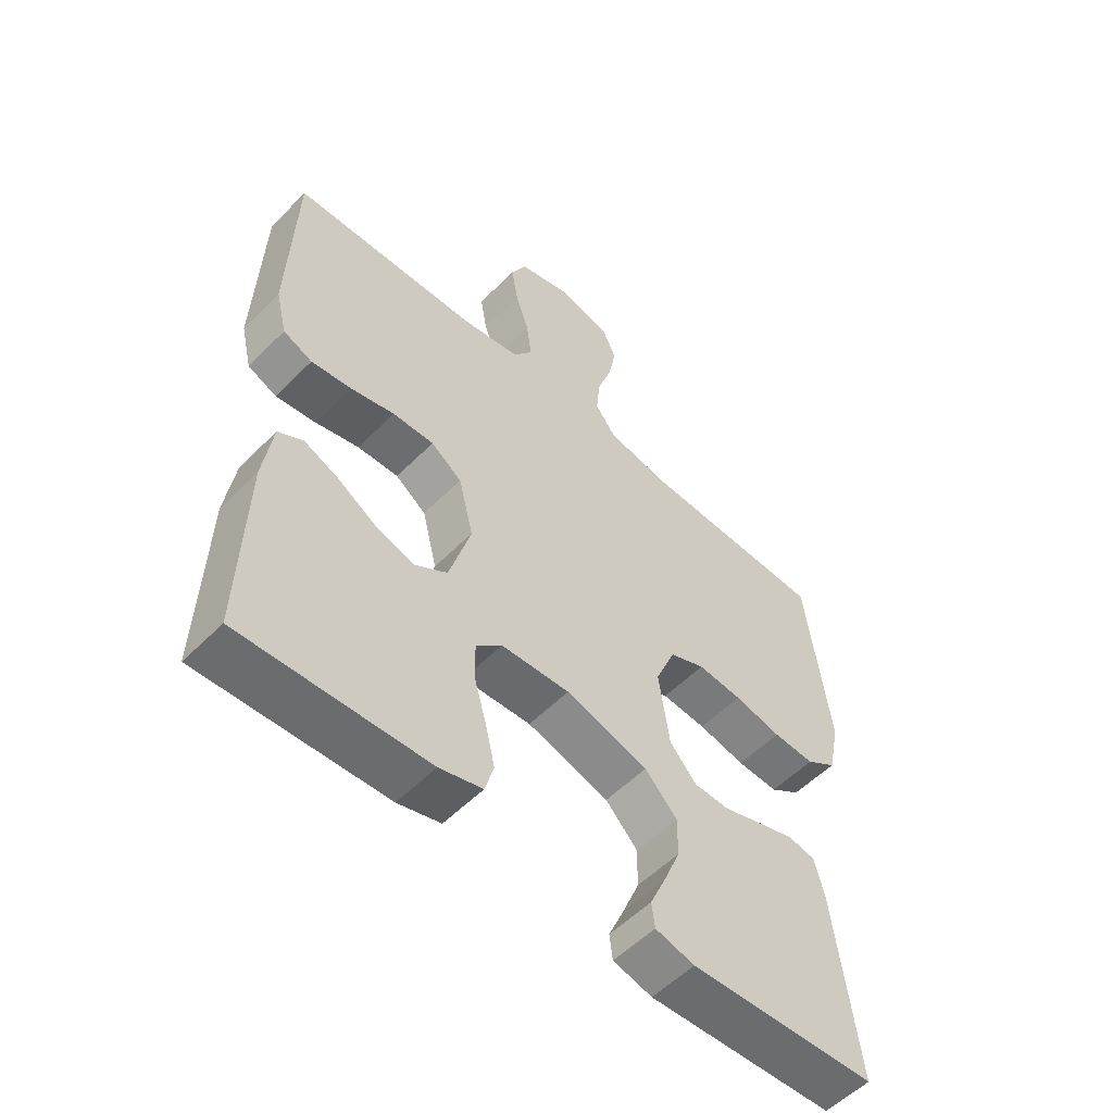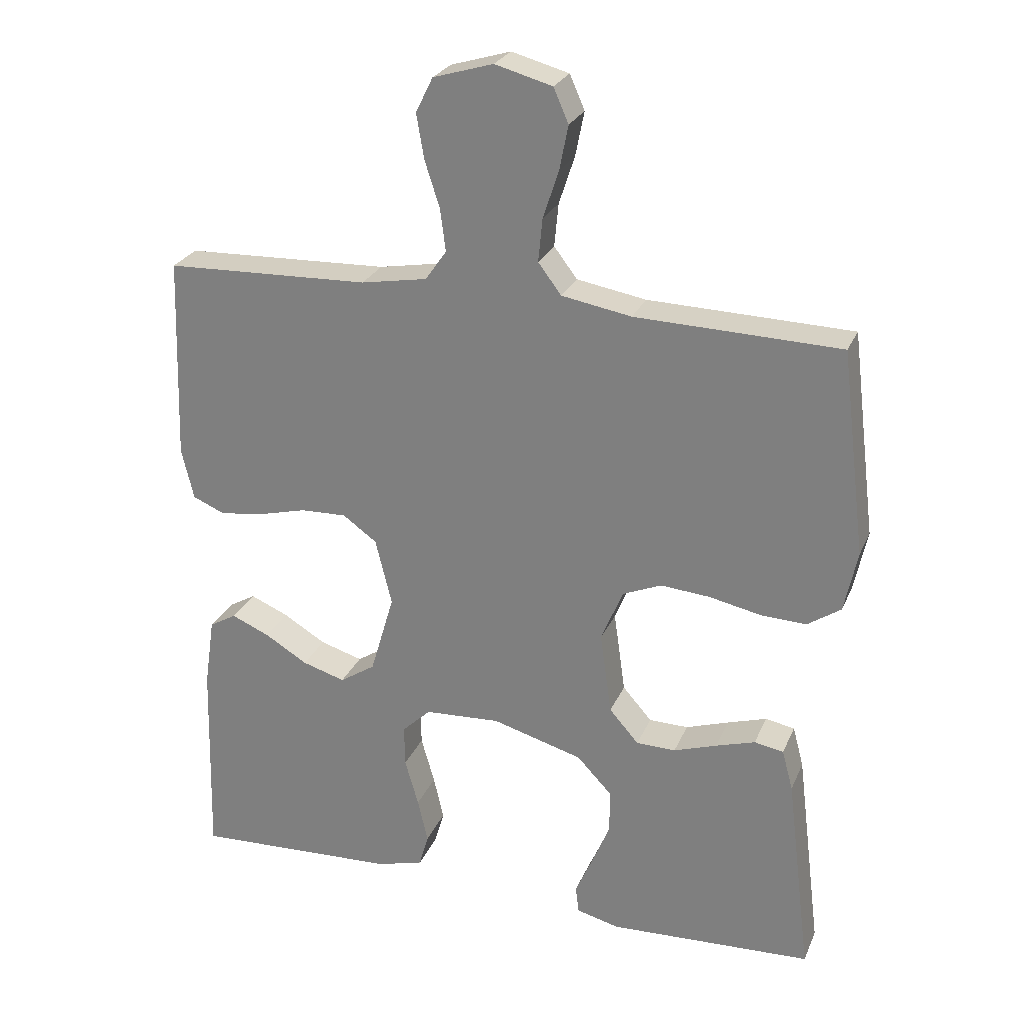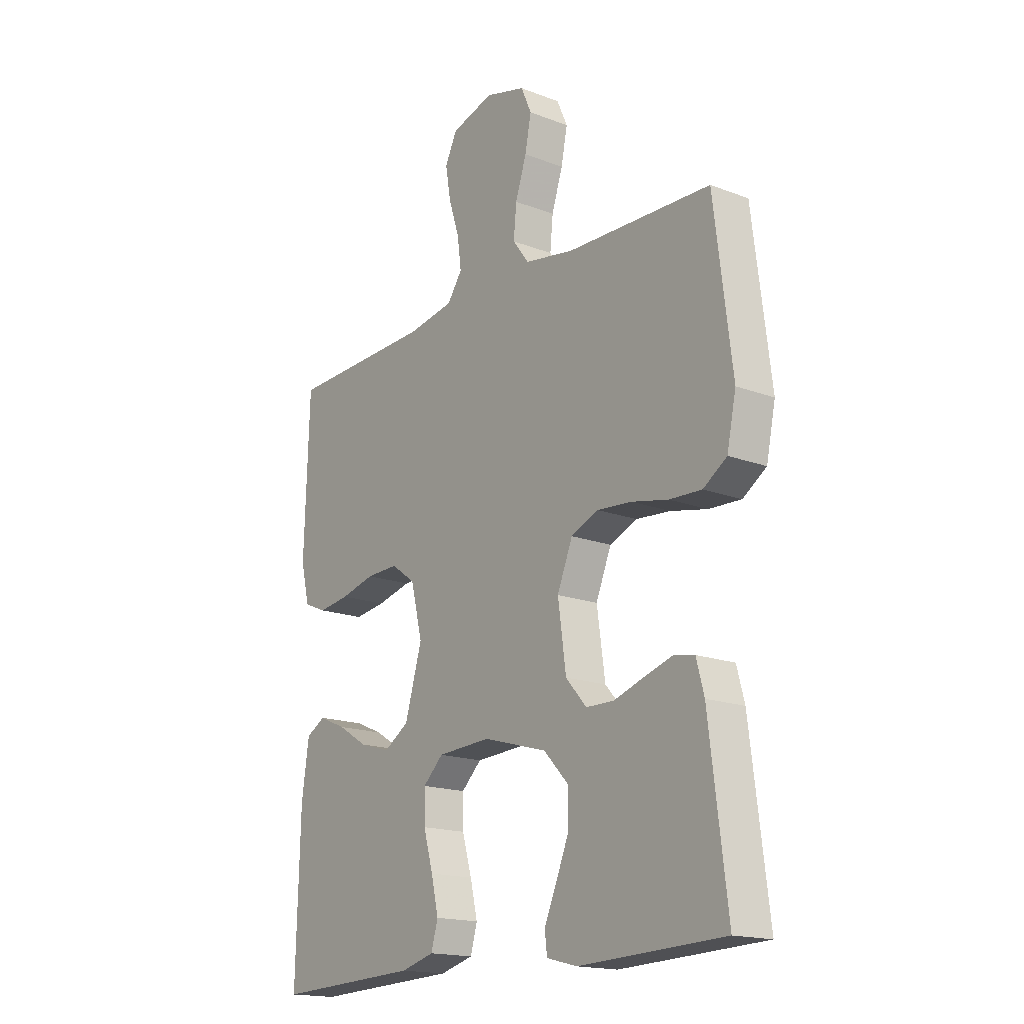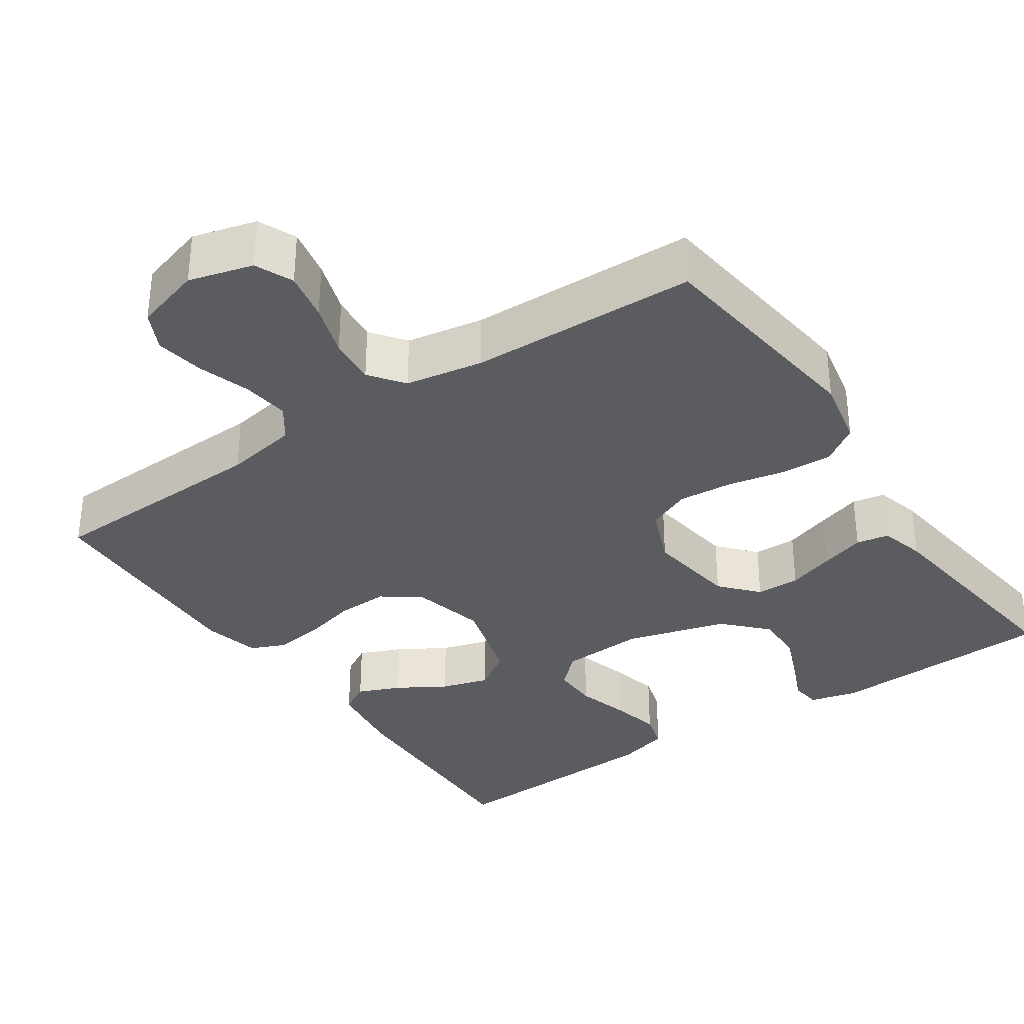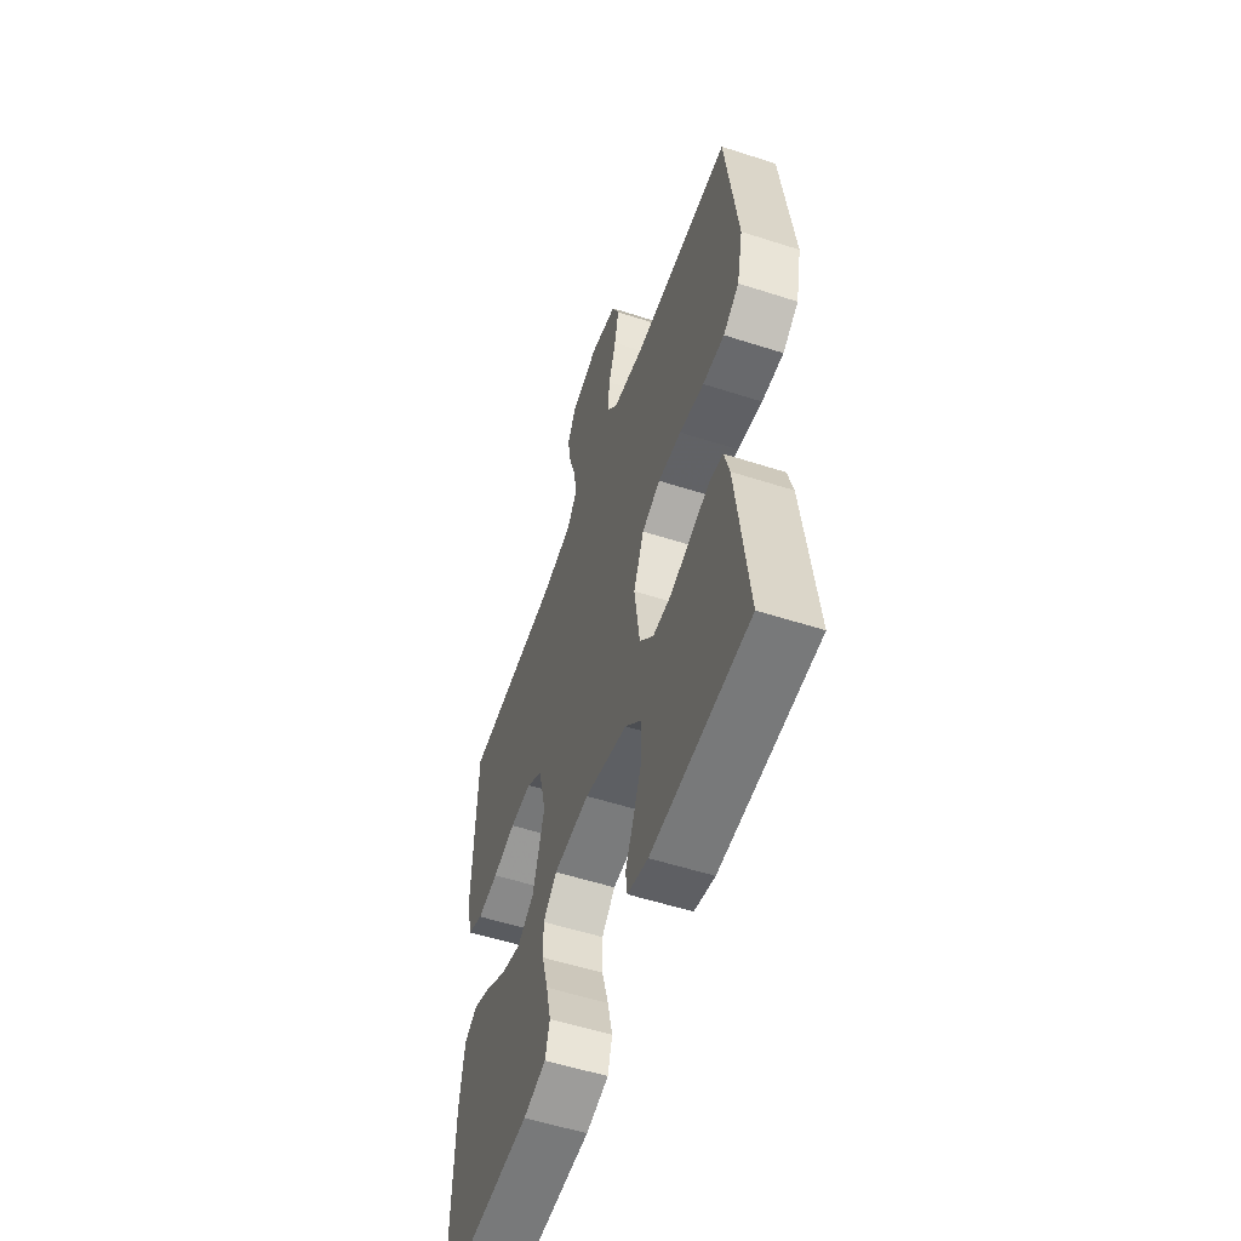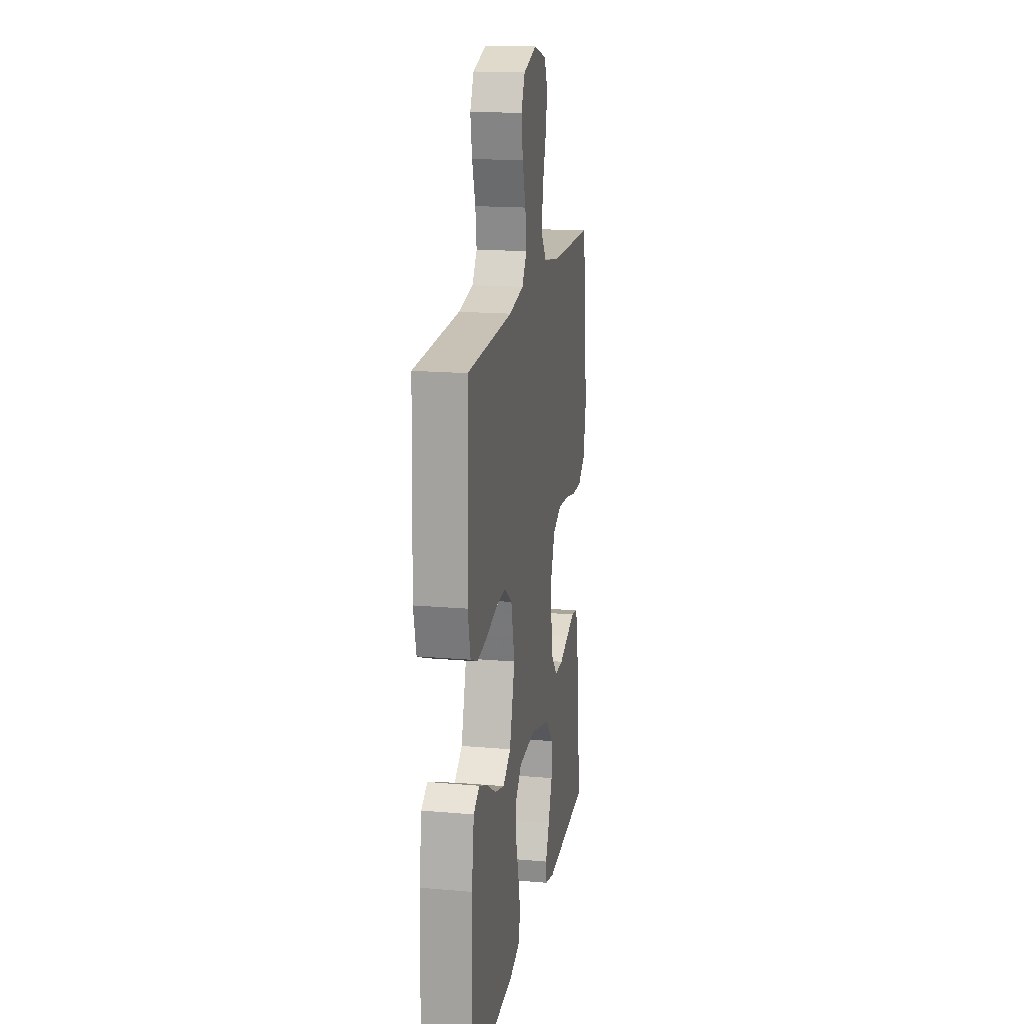
<metadata>
{"format":"obj","ext":"obj","renderer":"f3d","projection":"perspective","resolution":1024,"background":"white","views":[{"elev":-55.1,"azim":-43.5,"up":"+Z"},{"elev":25.9,"azim":19.4,"up":"+Z"},{"elev":-17.2,"azim":52.7,"up":"+Z"},{"elev":-34.1,"azim":34.3,"up":"+Y"},{"elev":-55.3,"azim":71.2,"up":"+Z"},{"elev":17.2,"azim":-80.1,"up":"+Z"}]}
</metadata>
<code>
v 0.5 0.07 -0.5
v 0.2 0.07 -0.513
v 0.137 0.07 -0.497
v 0.132 0.07 -0.457
v 0.157 0.07 -0.4
v 0.184 0.07 -0.334
v 0.185 0.07 -0.27
v 0.133 0.07 -0.215
v 0 0.07 -0.177
v -0.111 0.07 -0.183
v -0.153 0.07 -0.223
v -0.152 0.07 -0.284
v -0.132 0.07 -0.354
v -0.117 0.07 -0.419
v -0.131 0.07 -0.468
v -0.2 0.07 -0.487
v -0.5 0.07 -0.5
v -0.492 0.07 -0.2
v -0.477 0.07 -0.096
v -0.437 0.07 -0.073
v -0.381 0.07 -0.097
v -0.318 0.07 -0.135
v -0.255 0.07 -0.154
v -0.203 0.07 -0.12
v -0.168 0.07 0
v -0.192 0.07 0.098
v -0.242 0.07 0.134
v -0.309 0.07 0.132
v -0.38 0.07 0.114
v -0.445 0.07 0.105
v -0.492 0.07 0.125
v -0.51 0.07 0.2
v -0.5 0.07 0.5
v -0.2 0.07 0.51
v -0.103 0.07 0.527
v -0.072 0.07 0.571
v -0.08 0.07 0.633
v -0.102 0.07 0.701
v -0.113 0.07 0.766
v -0.088 0.07 0.817
v 0 0.07 0.843
v 0.084 0.07 0.82
v 0.106 0.07 0.77
v 0.093 0.07 0.705
v 0.07 0.07 0.635
v 0.064 0.07 0.572
v 0.098 0.07 0.527
v 0.2 0.07 0.509
v 0.5 0.07 0.5
v 0.537 0.07 0.2
v 0.518 0.07 0.11
v 0.469 0.07 0.077
v 0.402 0.07 0.08
v 0.326 0.07 0.096
v 0.254 0.07 0.102
v 0.197 0.07 0.078
v 0.165 0.07 0
v 0.182 0.07 -0.121
v 0.225 0.07 -0.17
v 0.283 0.07 -0.171
v 0.346 0.07 -0.15
v 0.404 0.07 -0.132
v 0.447 0.07 -0.14
v 0.463 0.07 -0.2
v 0.5 0 -0.5
v 0.2 0 -0.513
v 0.137 0 -0.497
v 0.132 0 -0.457
v 0.157 0 -0.4
v 0.184 0 -0.334
v 0.185 0 -0.27
v 0.133 0 -0.215
v 0 0 -0.177
v -0.111 0 -0.183
v -0.153 0 -0.223
v -0.152 0 -0.284
v -0.132 0 -0.354
v -0.117 0 -0.419
v -0.131 0 -0.468
v -0.2 0 -0.487
v -0.5 0 -0.5
v -0.492 0 -0.2
v -0.477 0 -0.096
v -0.437 0 -0.073
v -0.381 0 -0.097
v -0.318 0 -0.135
v -0.255 0 -0.154
v -0.203 0 -0.12
v -0.168 0 0
v -0.192 0 0.098
v -0.242 0 0.134
v -0.309 0 0.132
v -0.38 0 0.114
v -0.445 0 0.105
v -0.492 0 0.125
v -0.51 0 0.2
v -0.5 0 0.5
v -0.2 0 0.51
v -0.103 0 0.527
v -0.072 0 0.571
v -0.08 0 0.633
v -0.102 0 0.701
v -0.113 0 0.766
v -0.088 0 0.817
v 0 0 0.843
v 0.084 0 0.82
v 0.106 0 0.77
v 0.093 0 0.705
v 0.07 0 0.635
v 0.064 0 0.572
v 0.098 0 0.527
v 0.2 0 0.509
v 0.5 0 0.5
v 0.537 0 0.2
v 0.518 0 0.11
v 0.469 0 0.077
v 0.402 0 0.08
v 0.326 0 0.096
v 0.254 0 0.102
v 0.197 0 0.078
v 0.165 0 0
v 0.182 0 -0.121
v 0.225 0 -0.17
v 0.283 0 -0.171
v 0.346 0 -0.15
v 0.404 0 -0.132
v 0.447 0 -0.14
v 0.463 0 -0.2
f 60 61 62 63
f 60 63 64 1
f 51 52 53 54
f 51 54 55
f 48 49 50 51
f 47 48 51 55
f 46 47 55 56
f 42 43 44 45
f 42 45 46
f 41 42 46
f 40 41 46
f 37 38 39 40
f 36 37 40 46
f 35 36 46 56
f 31 32 33 34
f 28 29 30 31
f 28 31 34 35
f 19 20 21 22
f 19 22 23
f 18 19 23
f 17 18 23
f 16 17 23 24
f 12 13 14 15
f 12 15 16 24
f 2 3 4 5
f 2 5 6
f 59 60 1 2
f 58 59 2
f 35 56 57
f 27 28 35
f 26 27 35 57
f 25 26 57 58
f 11 12 24 25
f 10 11 25
f 9 10 25 58
f 2 6 7
f 58 2 7
f 58 7 8
f 8 9 58
f 127 126 125 124
f 65 128 127 124
f 118 117 116 115
f 119 118 115
f 115 114 113 112
f 119 115 112 111
f 120 119 111 110
f 109 108 107 106
f 110 109 106
f 110 106 105
f 110 105 104
f 104 103 102 101
f 110 104 101 100
f 120 110 100 99
f 98 97 96 95
f 95 94 93 92
f 99 98 95 92
f 86 85 84 83
f 87 86 83
f 87 83 82
f 87 82 81
f 88 87 81 80
f 79 78 77 76
f 88 80 79 76
f 69 68 67 66
f 70 69 66
f 66 65 124 123
f 66 123 122
f 121 120 99
f 99 92 91
f 121 99 91 90
f 122 121 90 89
f 89 88 76 75
f 89 75 74
f 122 89 74 73
f 71 70 66
f 71 66 122
f 72 71 122
f 122 73 72
f 1 65 66 2
f 2 66 67 3
f 3 67 68 4
f 4 68 69 5
f 5 69 70 6
f 6 70 71 7
f 7 71 72 8
f 8 72 73 9
f 9 73 74 10
f 10 74 75 11
f 11 75 76 12
f 12 76 77 13
f 13 77 78 14
f 14 78 79 15
f 15 79 80 16
f 16 80 81 17
f 17 81 82 18
f 18 82 83 19
f 19 83 84 20
f 20 84 85 21
f 21 85 86 22
f 22 86 87 23
f 23 87 88 24
f 24 88 89 25
f 25 89 90 26
f 26 90 91 27
f 27 91 92 28
f 28 92 93 29
f 29 93 94 30
f 30 94 95 31
f 31 95 96 32
f 32 96 97 33
f 33 97 98 34
f 34 98 99 35
f 35 99 100 36
f 36 100 101 37
f 37 101 102 38
f 38 102 103 39
f 39 103 104 40
f 40 104 105 41
f 41 105 106 42
f 42 106 107 43
f 43 107 108 44
f 44 108 109 45
f 45 109 110 46
f 46 110 111 47
f 47 111 112 48
f 48 112 113 49
f 49 113 114 50
f 50 114 115 51
f 51 115 116 52
f 52 116 117 53
f 53 117 118 54
f 54 118 119 55
f 55 119 120 56
f 56 120 121 57
f 57 121 122 58
f 58 122 123 59
f 59 123 124 60
f 60 124 125 61
f 61 125 126 62
f 62 126 127 63
f 63 127 128 64
f 64 128 65 1

</code>
